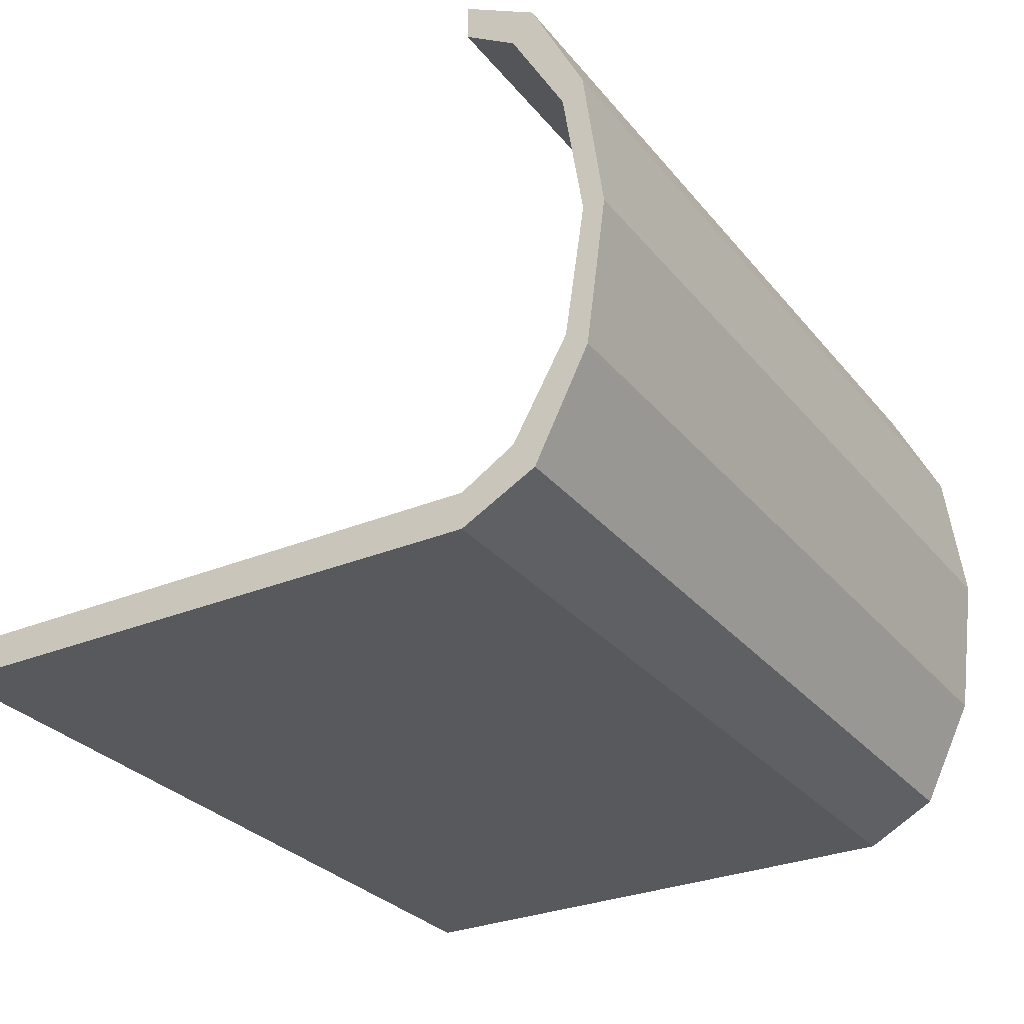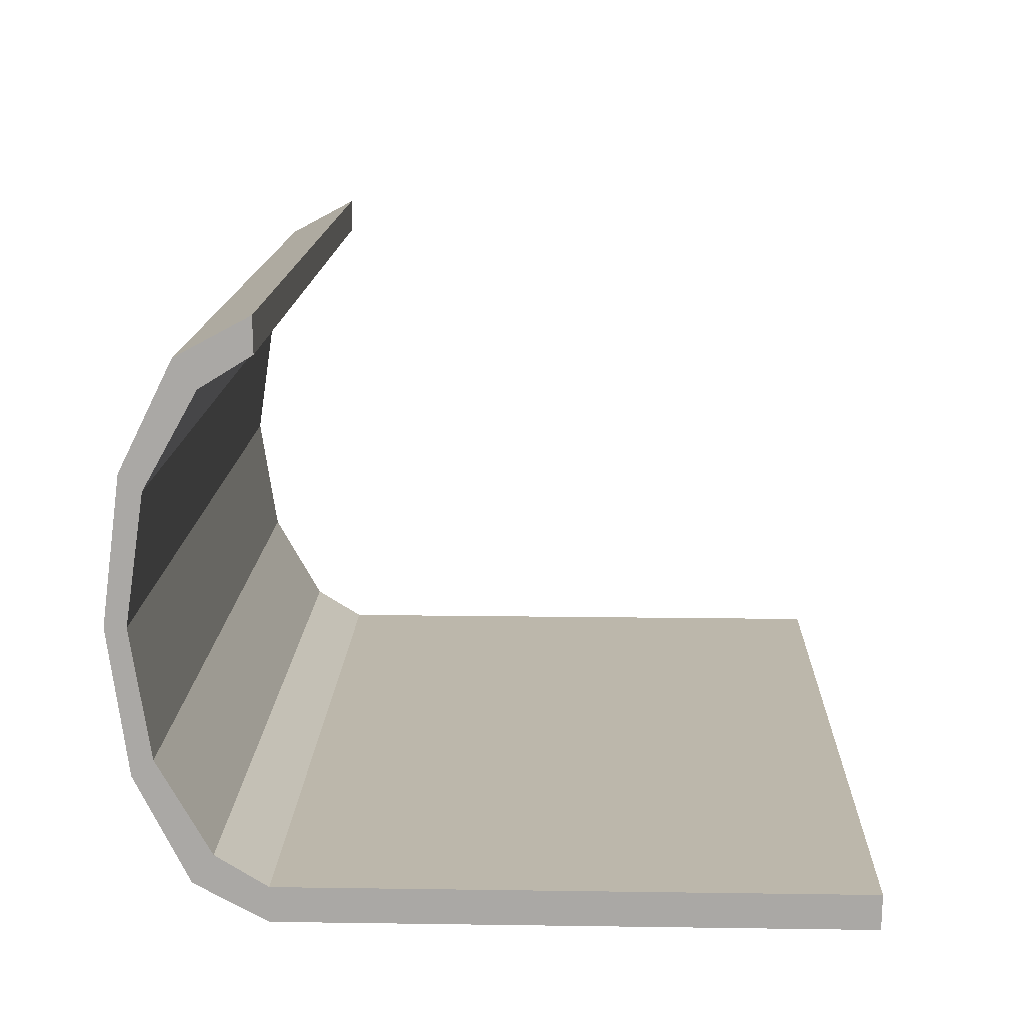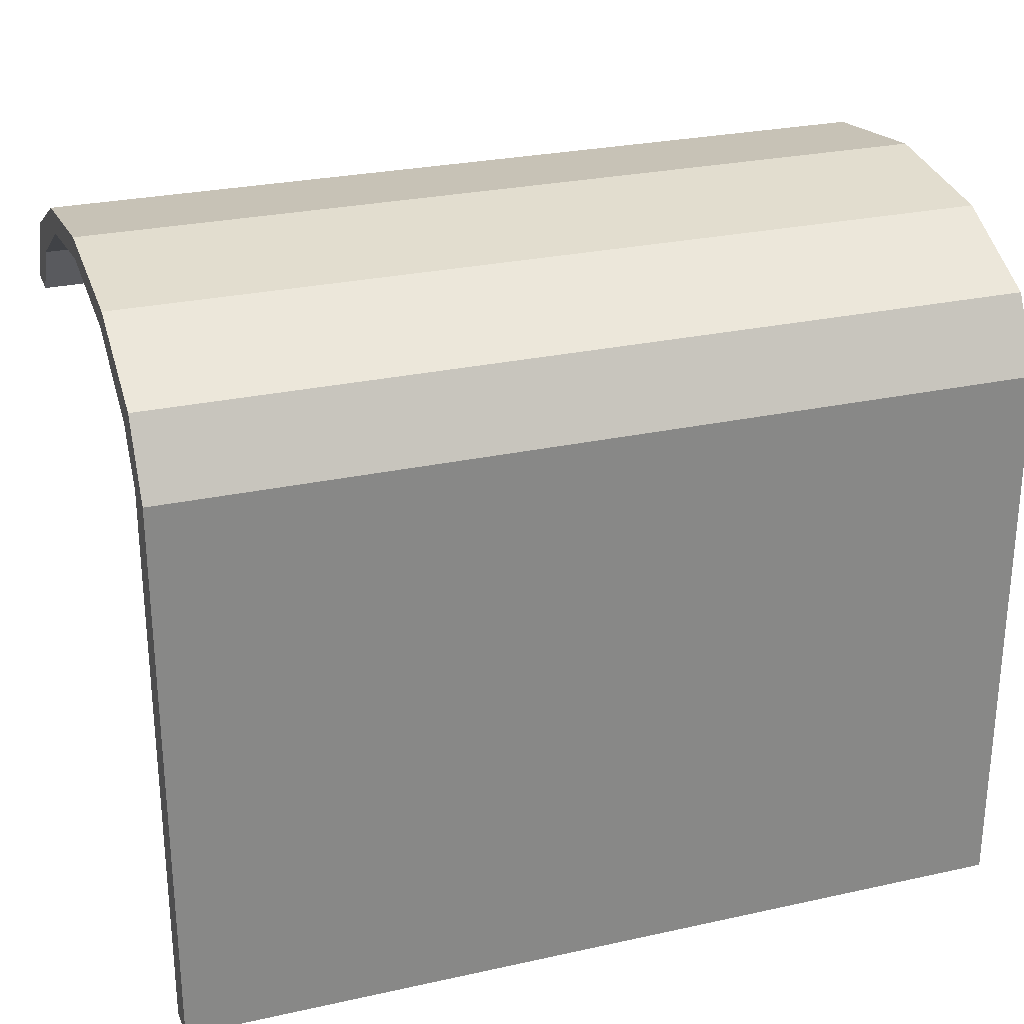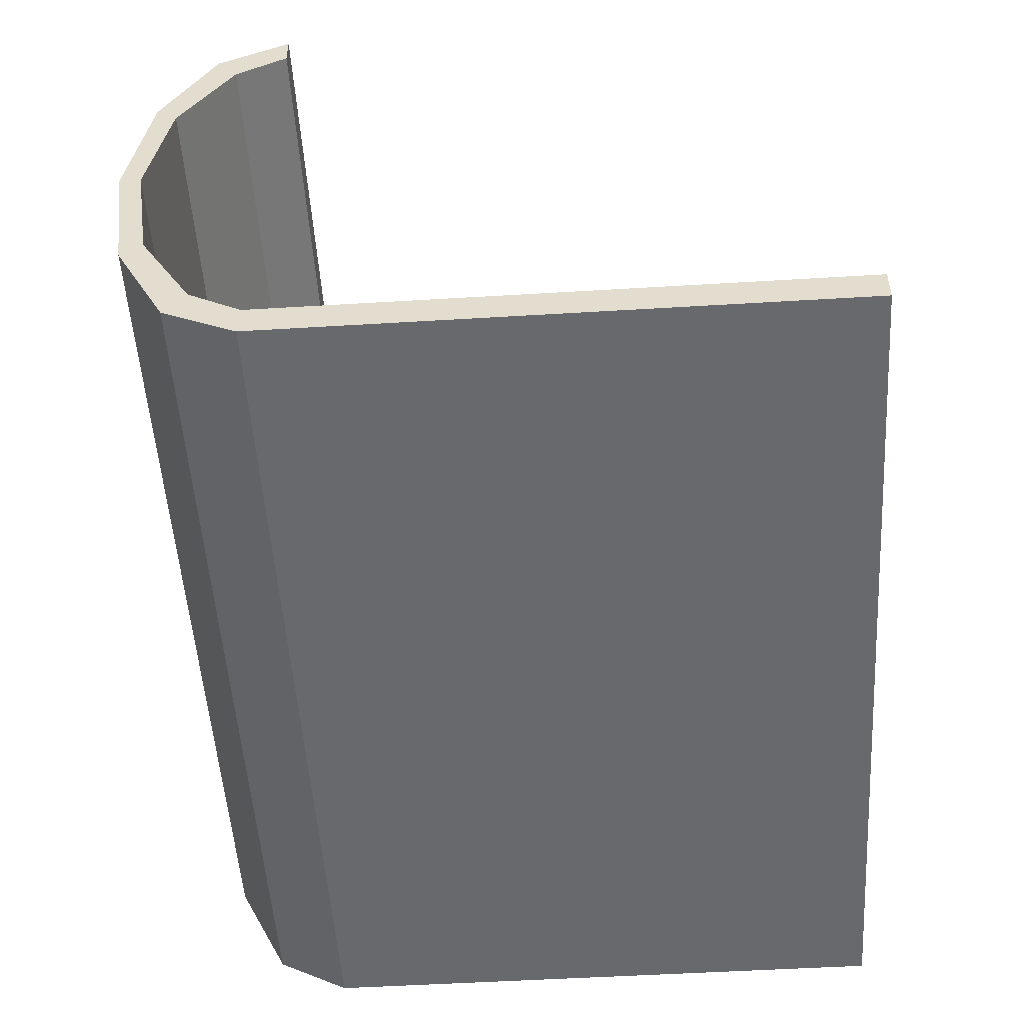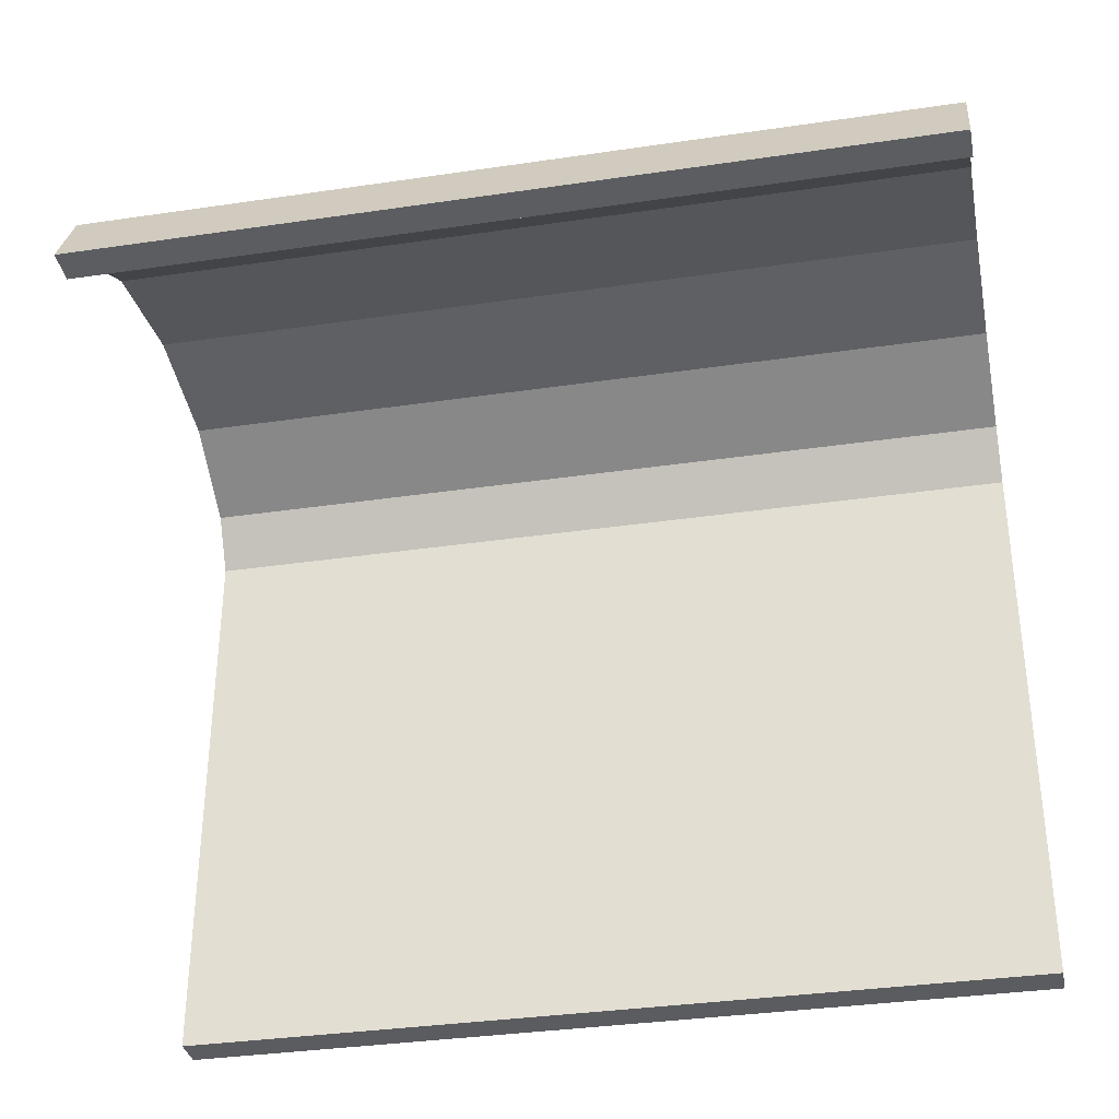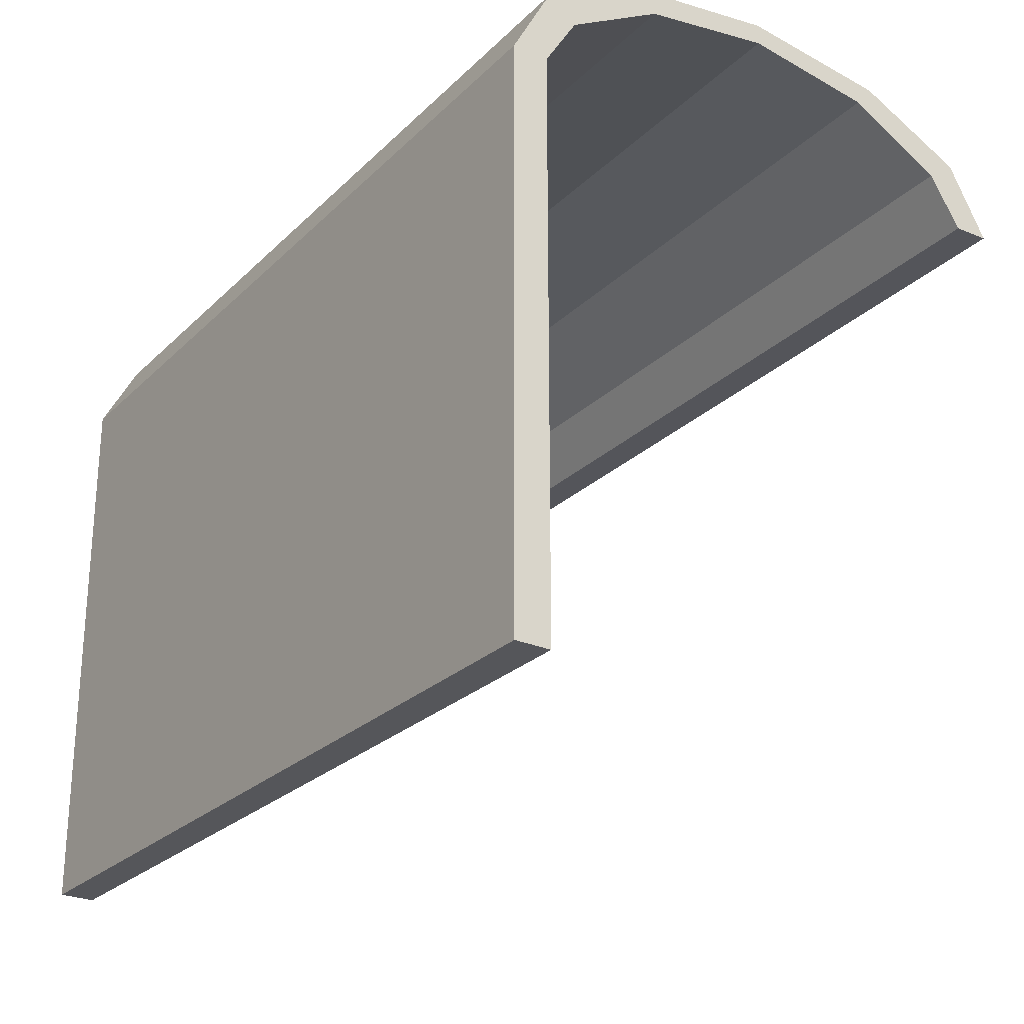
<metadata>
{"format":"obj","ext":"obj","renderer":"f3d","projection":"perspective","resolution":1024,"background":"white","views":[{"elev":-29.5,"azim":121.4,"up":"+Z"},{"elev":14.5,"azim":-88.2,"up":"+Z"},{"elev":27.0,"azim":161.1,"up":"+Y"},{"elev":-52.8,"azim":-86.3,"up":"+Z"},{"elev":-34.7,"azim":11.2,"up":"+Y"},{"elev":-25.4,"azim":-123.9,"up":"+Y"}]}
</metadata>
<code>
v 1.575 1.159 -0.4654
v -1.575 1.159 -0.4654
v -1.575 0.9663 -0.8061
v 1.575 1.229 0
v -1.575 1.229 0
v 1.575 1.159 0.4654
v -1.575 1.159 0.4654
v 1.575 0.9663 0.8061
v -1.575 0.9663 0.8061
v 1.575 0.7794 0.9214
v -1.575 0.7794 0.9214
v -1.575 1.044 0.9092
v -1.575 0.781 1.05
v 1.575 0.781 1.05
v 1.575 1.044 0.9092
v -1.575 1.236 -0.5249
v 1.575 1.306 0
v 1.575 0.9663 -0.8061
v -1.575 0.7794 -0.9214
v -1.575 0.781 -1.05
v -1.575 1.044 -0.9092
v 1.575 1.044 -0.9092
v 1.575 1.236 -0.5249
v -1.575 -1.304 -1.05
v 1.575 -1.304 -1.05
v 1.575 -1.306 -0.9214
v 1.575 0.7794 -0.9214
v -1.575 -1.306 -0.9214
v 1.575 0.781 -1.05
v 1.575 1.236 0.5249
v -1.575 1.236 0.5249
v -1.575 1.306 0
f 1 2 3
f 4 5 2
f 6 7 5
f 8 9 7
f 10 11 9
f 12 13 14
f 31 12 15
f 16 32 17
f 18 3 19
f 20 21 22
f 21 16 23
f 32 16 2
f 14 13 11
f 24 25 26
f 27 19 28
f 20 29 25
f 1 3 18
f 4 2 1
f 6 5 4
f 8 7 6
f 10 9 8
f 12 14 15
f 31 15 30
f 32 30 17
f 16 17 23
f 18 19 27
f 20 22 29
f 21 23 22
f 32 2 5
f 14 11 10
f 24 26 28
f 27 28 26
f 20 25 24
f 30 32 31
f 22 18 27
f 21 20 19
f 23 1 18
f 16 21 3
f 17 4 1
f 17 30 6
f 32 5 7
f 30 15 8
f 31 7 9
f 15 14 10
f 12 9 11
f 19 20 24
f 27 26 25
f 22 27 29
f 21 19 3
f 23 18 22
f 16 3 2
f 17 1 23
f 17 6 4
f 32 7 31
f 30 8 6
f 31 9 12
f 15 10 8
f 12 11 13
f 19 24 28
f 27 25 29

</code>
